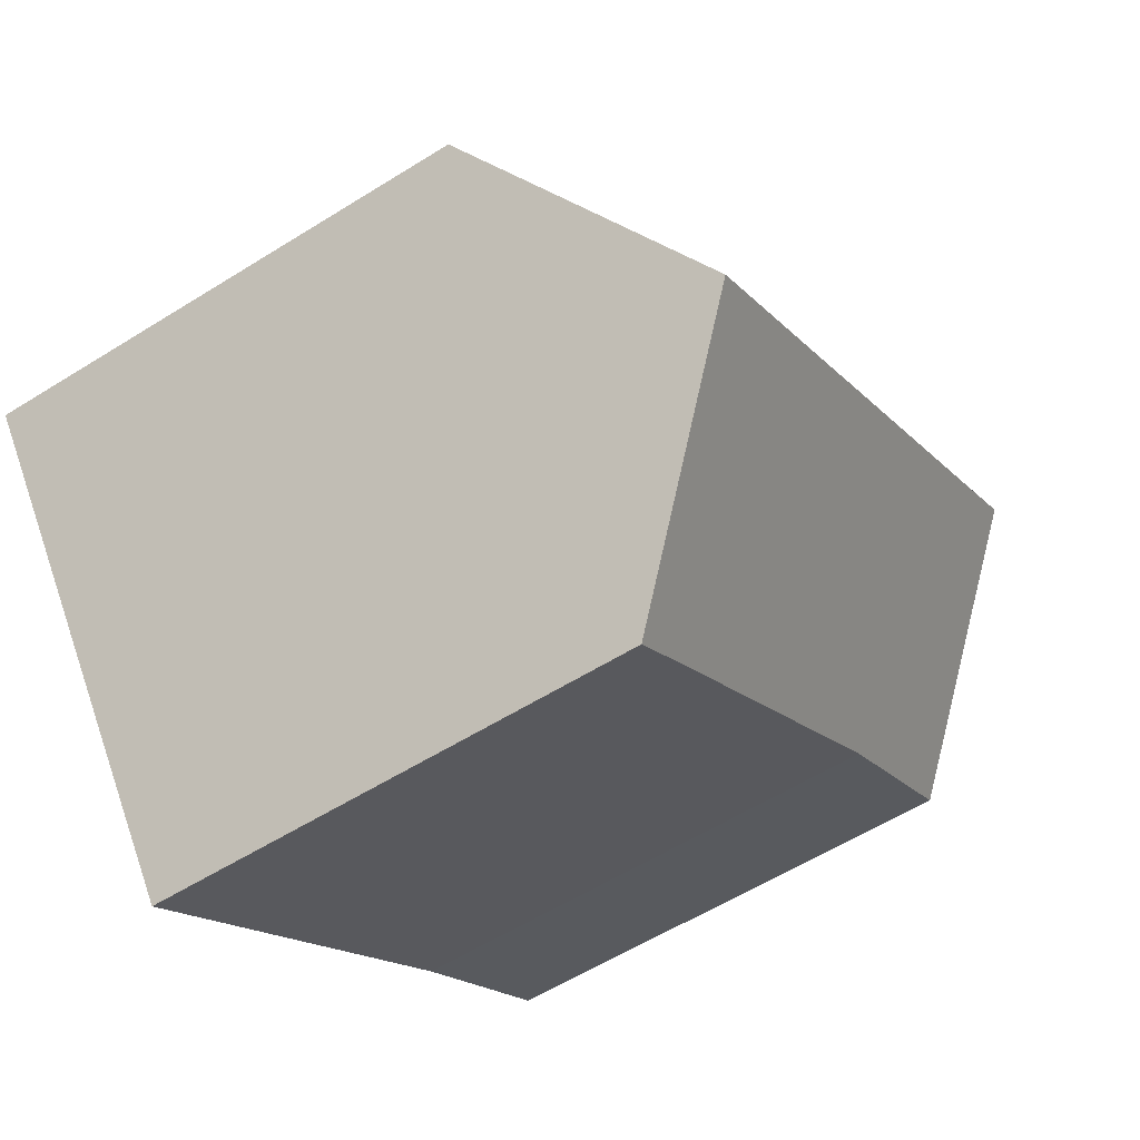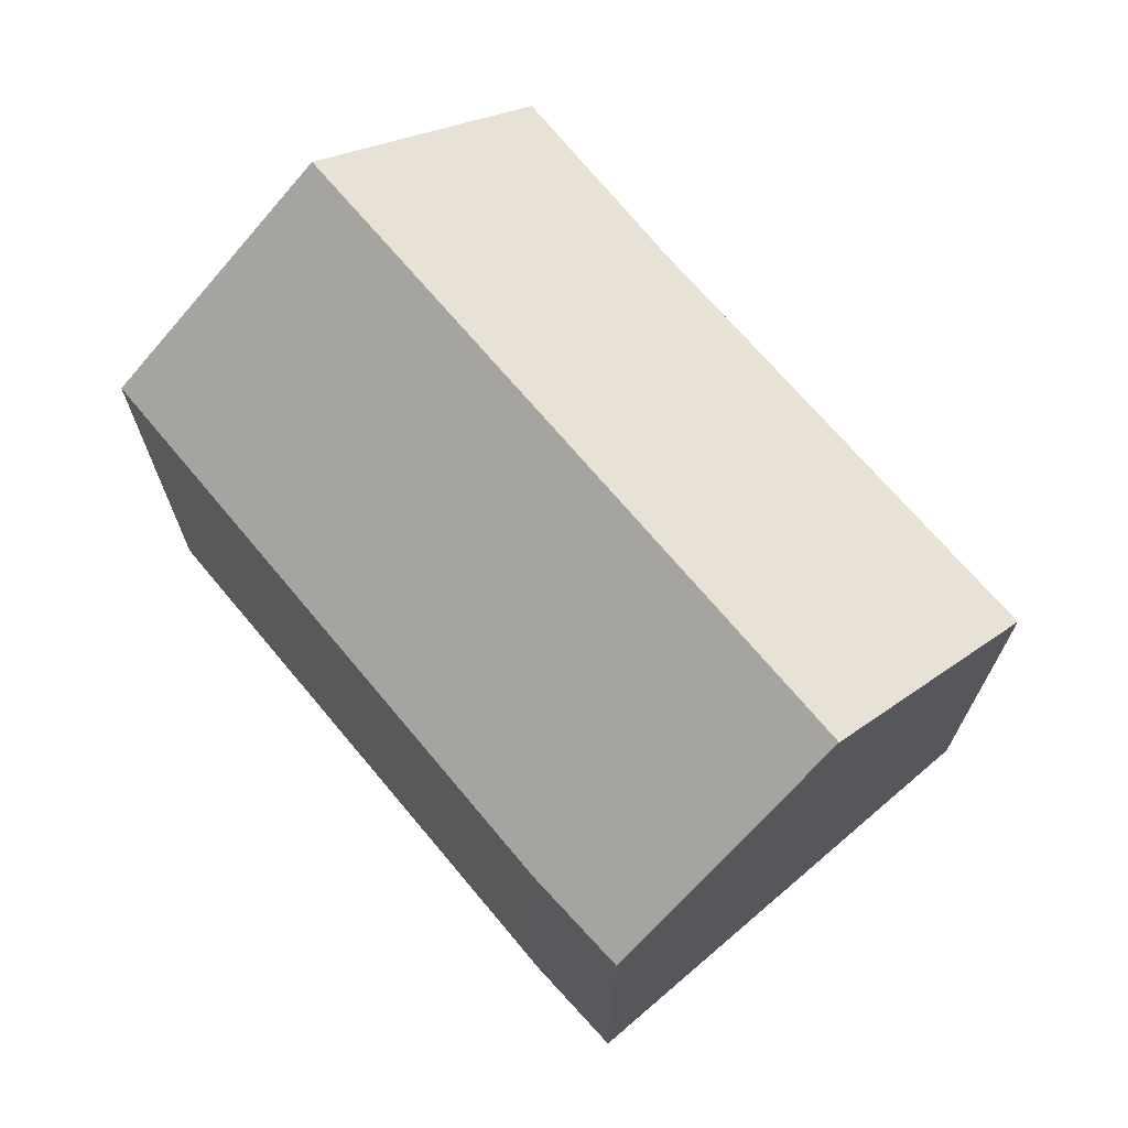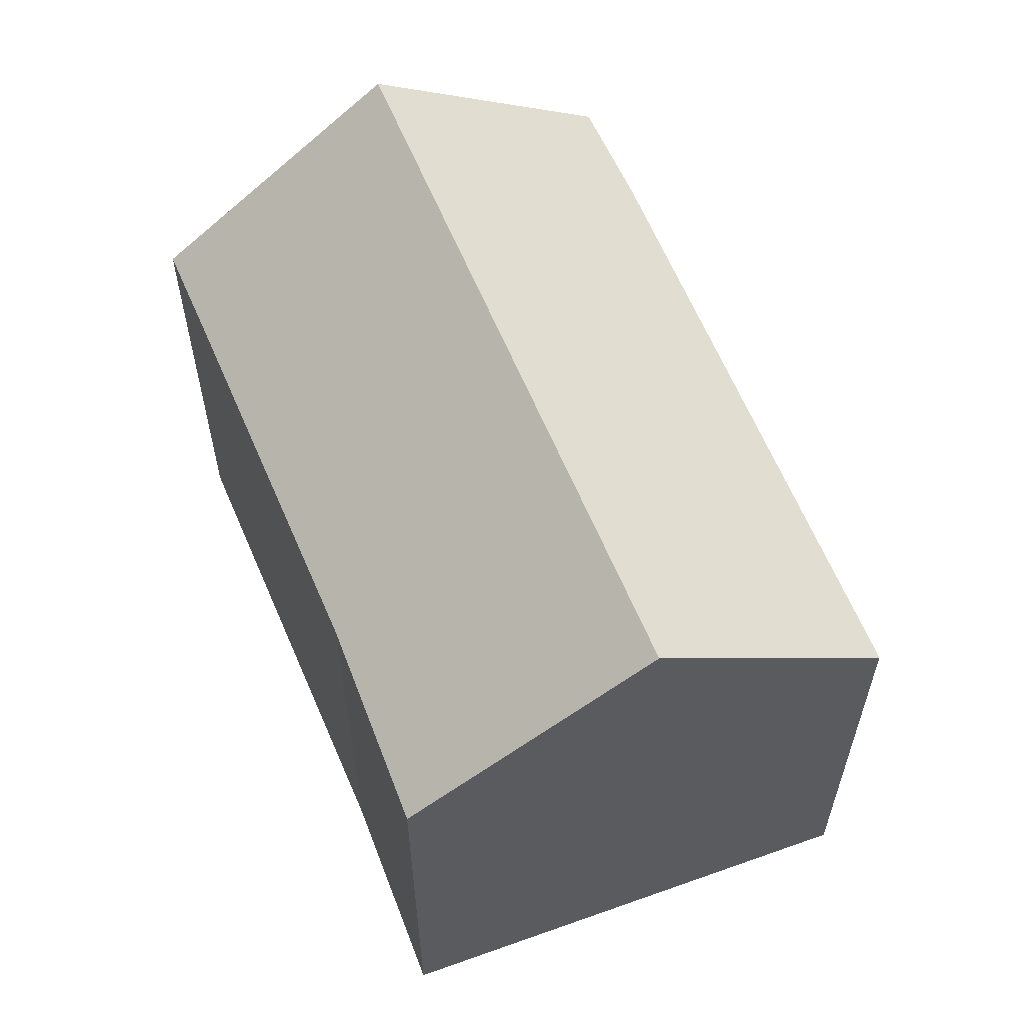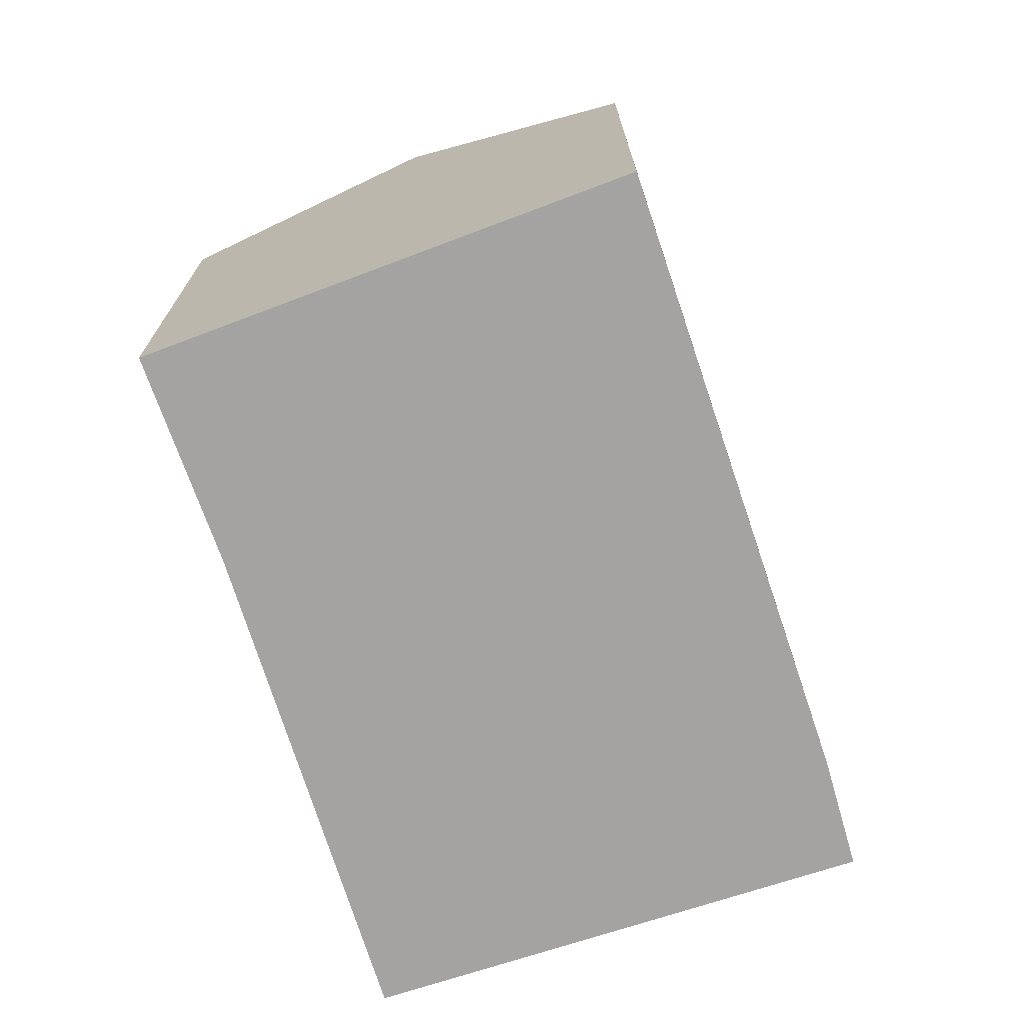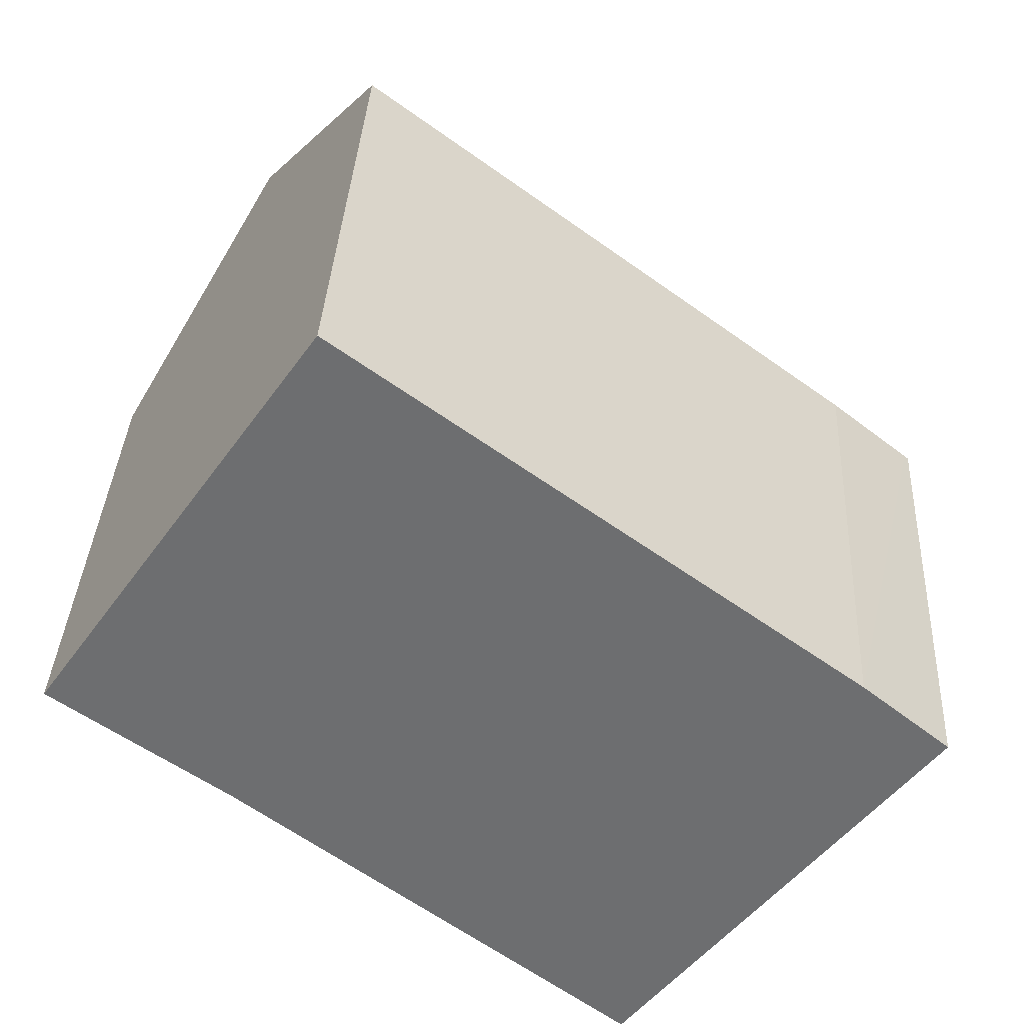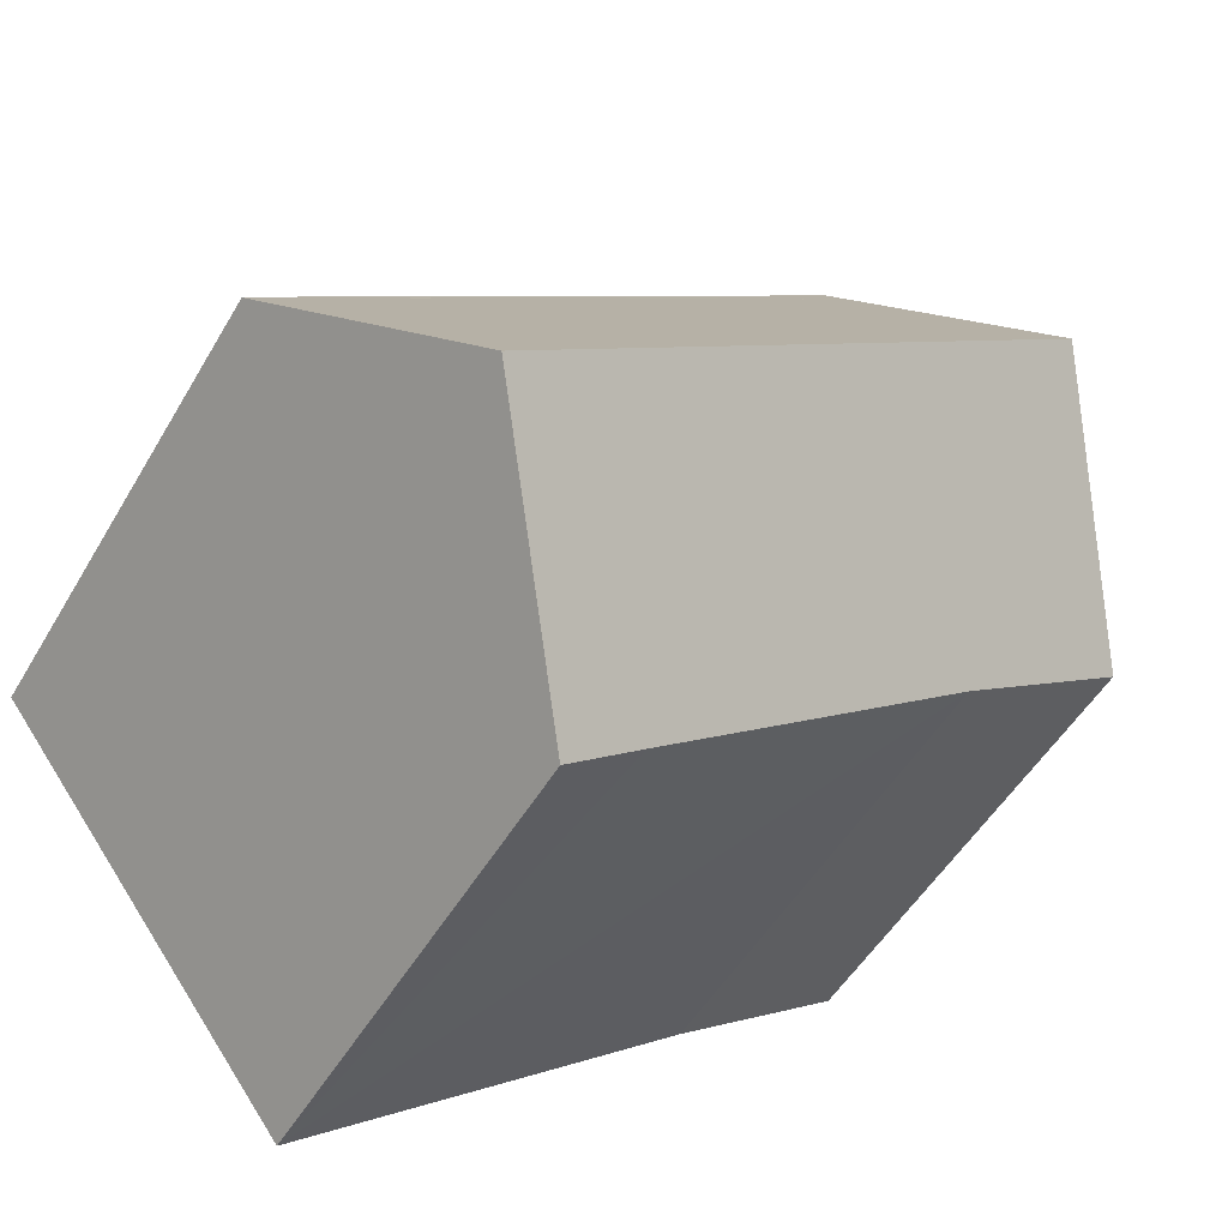
<metadata>
{"format":"obj","ext":"obj","renderer":"f3d","projection":"perspective","resolution":1024,"background":"white","views":[{"elev":-57.8,"azim":123.0,"up":"+Z"},{"elev":71.7,"azim":86.7,"up":"+Y"},{"elev":61.4,"azim":-75.5,"up":"+Y"},{"elev":-73.1,"azim":-34.8,"up":"+Y"},{"elev":35.4,"azim":2.9,"up":"+Z"},{"elev":-50.7,"azim":150.6,"up":"+Z"}]}
</metadata>
<code>
v  11.51 10.38 4.628
v  5.716 10.78 8.315
v  5.998 10.42 8.725
v  12.97 10.37 3.543
v  16.58 10.35 0.859
v  18.32 10.41 -0.56
v  18.4 10.42 -0.63
v  17.03 12.06 -2.435
v  3.027 14.2 4.403
v  15.23 14.2 -4.799
v  10.43 10.38 -7.815
v  12 10.35 -9.039
v  3.678 10.44 -2.614
v  0 10.35 6.335e-16
v  5.998 -5.343e-16 8.725
v  11.51 -2.834e-16 4.628
v  12.97 -2.169e-16 3.543
v  16.58 -5.26e-17 0.859
v  18.4 3.858e-17 -0.63
v  18.32 3.429e-17 -0.56
v  15.23 2.939e-16 -4.799
v  12 5.535e-16 -9.039
v  17.03 1.491e-16 -2.435
v  3.678 1.601e-16 -2.614
v  10.43 4.785e-16 -7.815
v  0 0 0
v  3.027 -2.696e-16 4.403
v  5.716 -5.091e-16 8.315
g defaultobject
f 1 2 3
f 2 1 4
f 2 4 5
f 2 5 6
f 2 6 7
f 2 7 8
f 2 8 9
f 9 8 10
f 11 10 12
f 10 11 9
f 9 11 13
f 9 13 14
f 15 1 3
f 1 15 4
f 4 15 5
f 5 15 16
f 5 16 17
f 5 17 18
f 18 6 5
f 6 18 7
f 7 18 19
f 19 18 20
f 8 12 10
f 12 8 7
f 12 7 19
f 12 19 21
f 12 21 22
f 21 19 23
f 22 11 12
f 11 22 13
f 13 22 24
f 24 22 25
f 24 14 13
f 14 24 26
f 26 9 14
f 9 26 2
f 2 26 3
f 3 26 27
f 3 27 28
f 3 28 15
f 20 23 19
f 23 20 18
f 23 18 21
f 21 18 22
f 22 18 17
f 22 17 25
f 25 17 24
f 24 17 16
f 24 16 15
f 24 15 27
f 24 27 26
f 27 15 28

</code>
